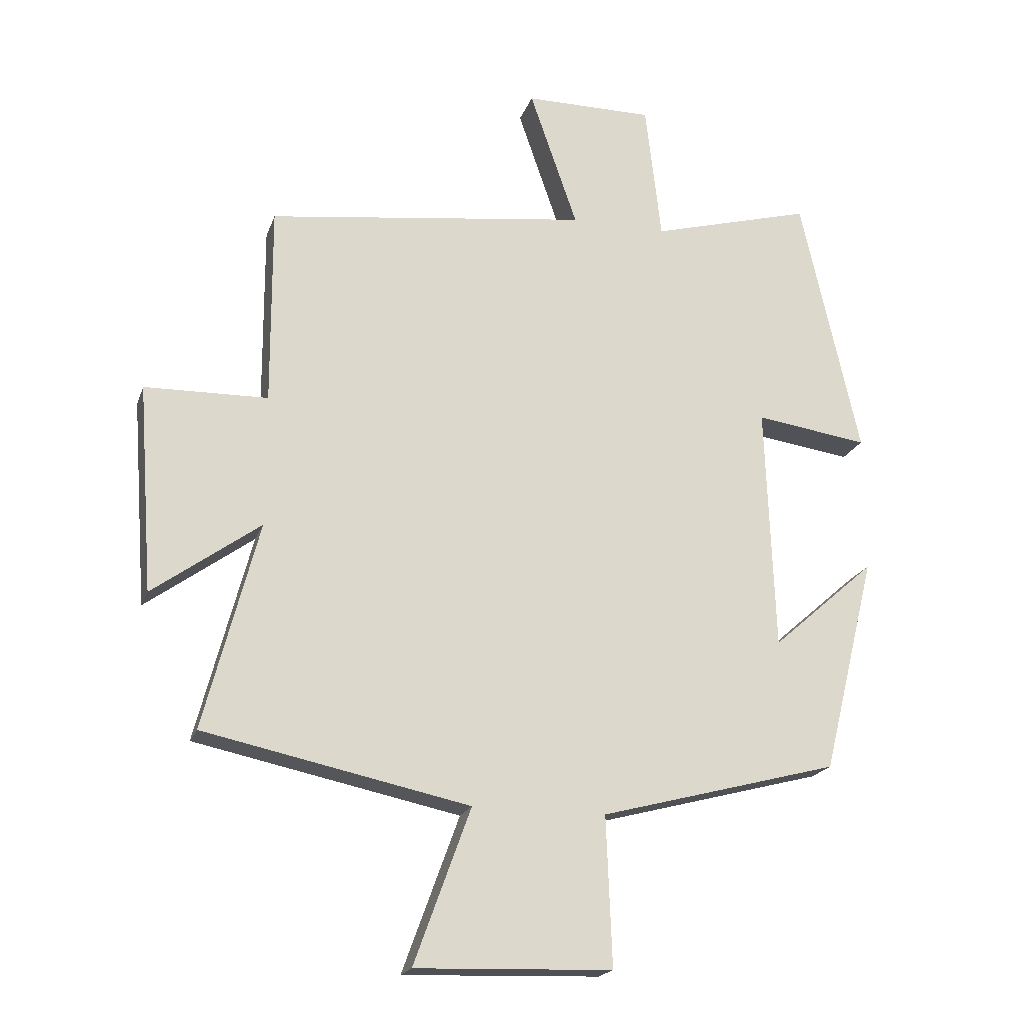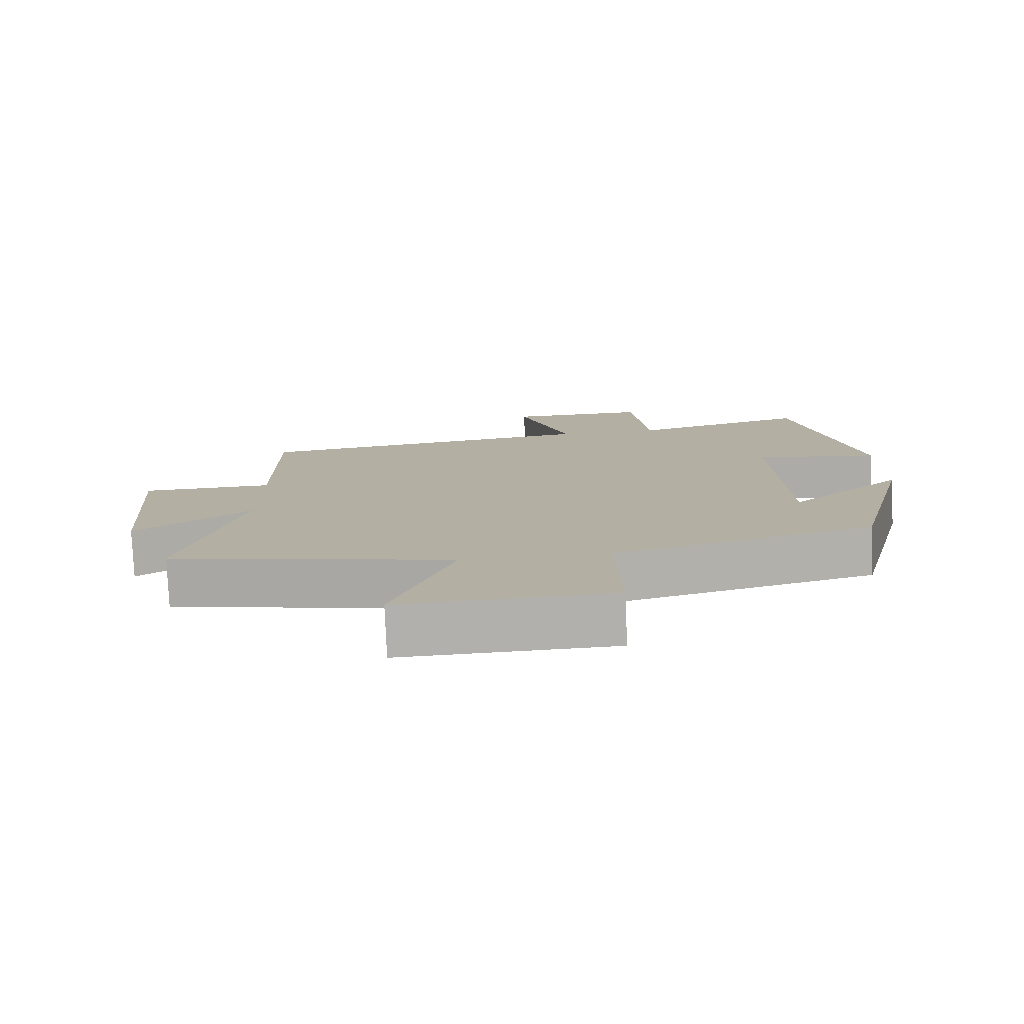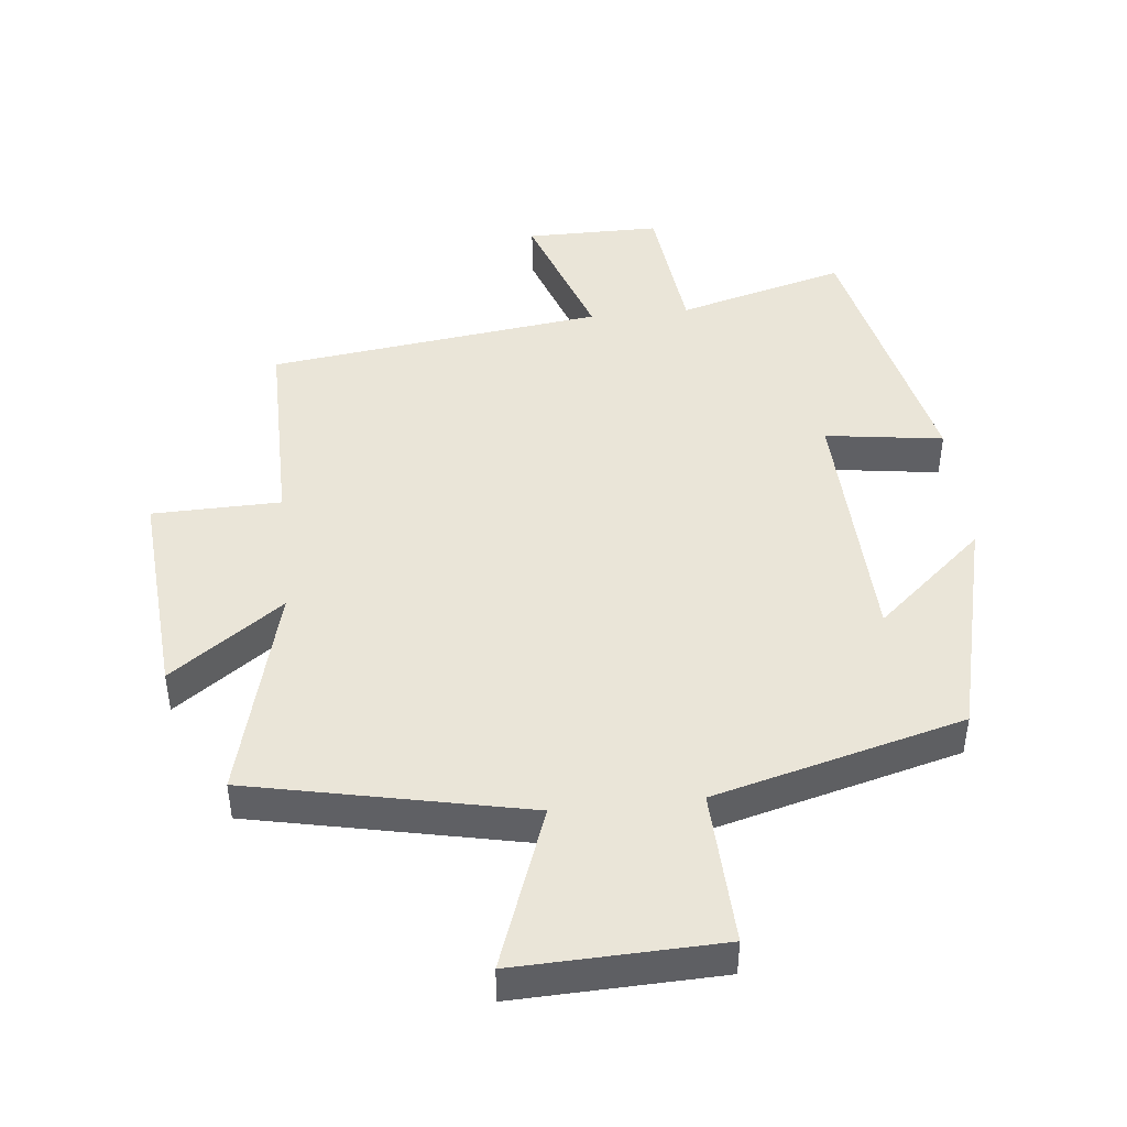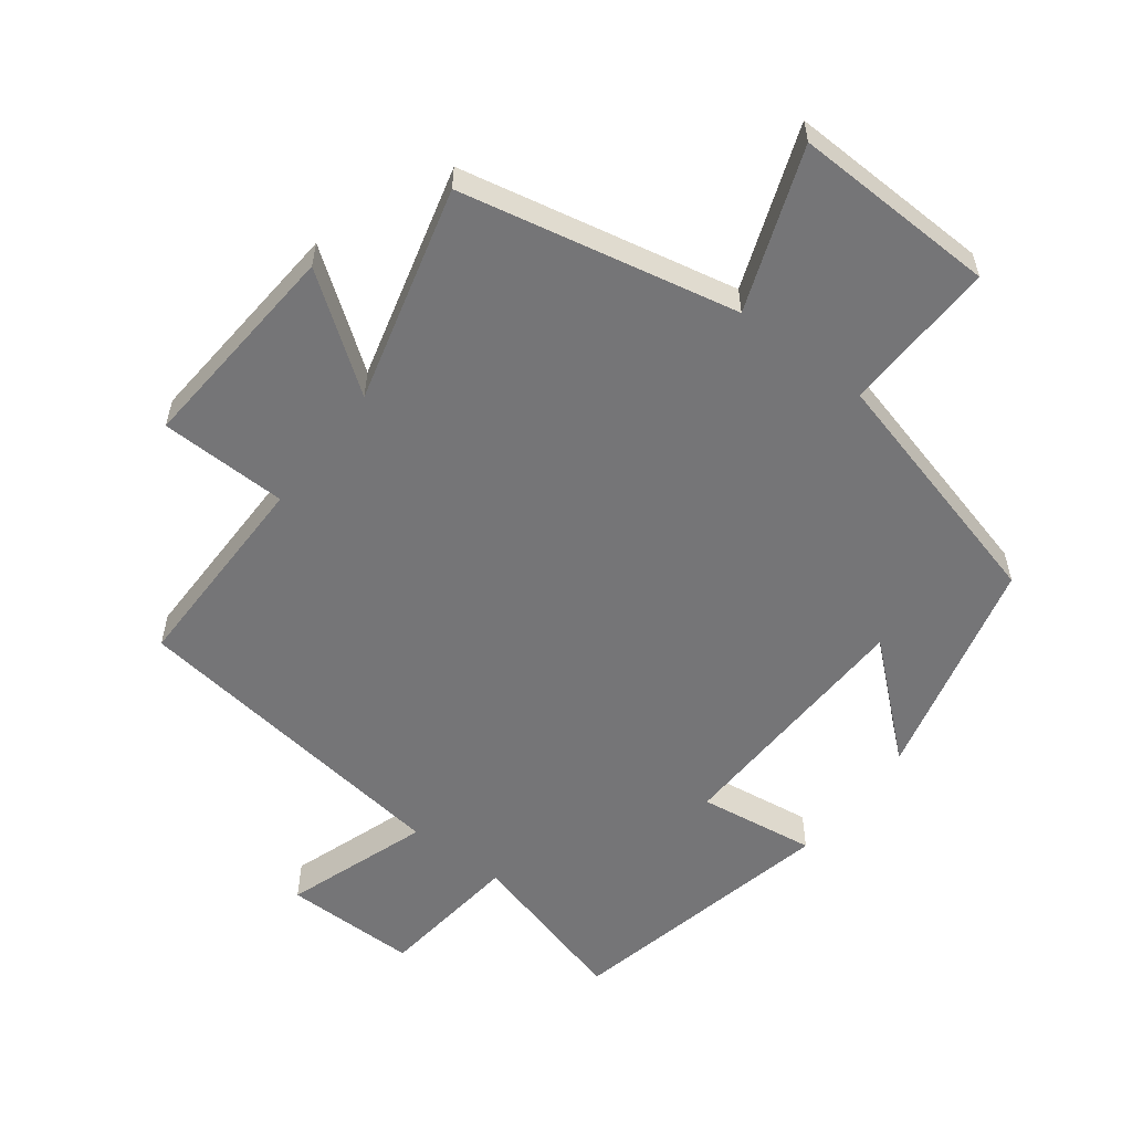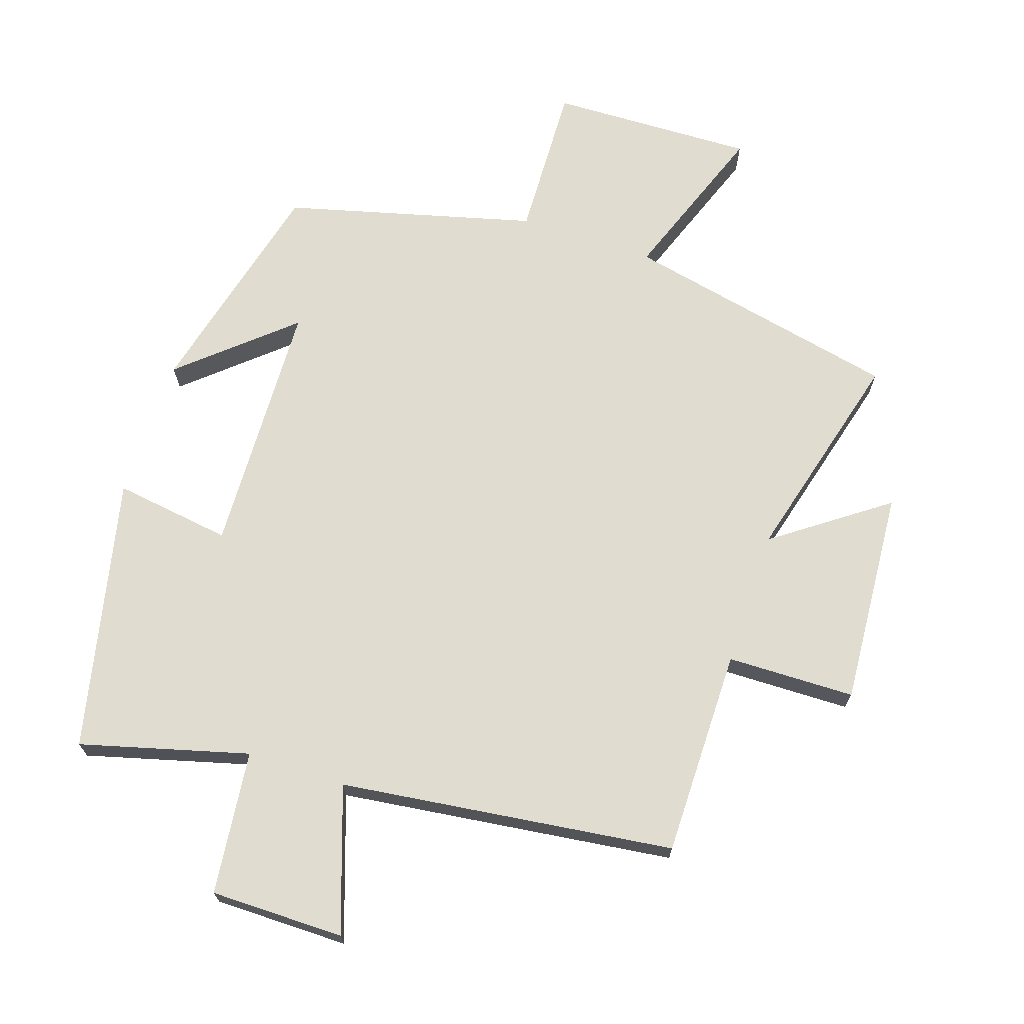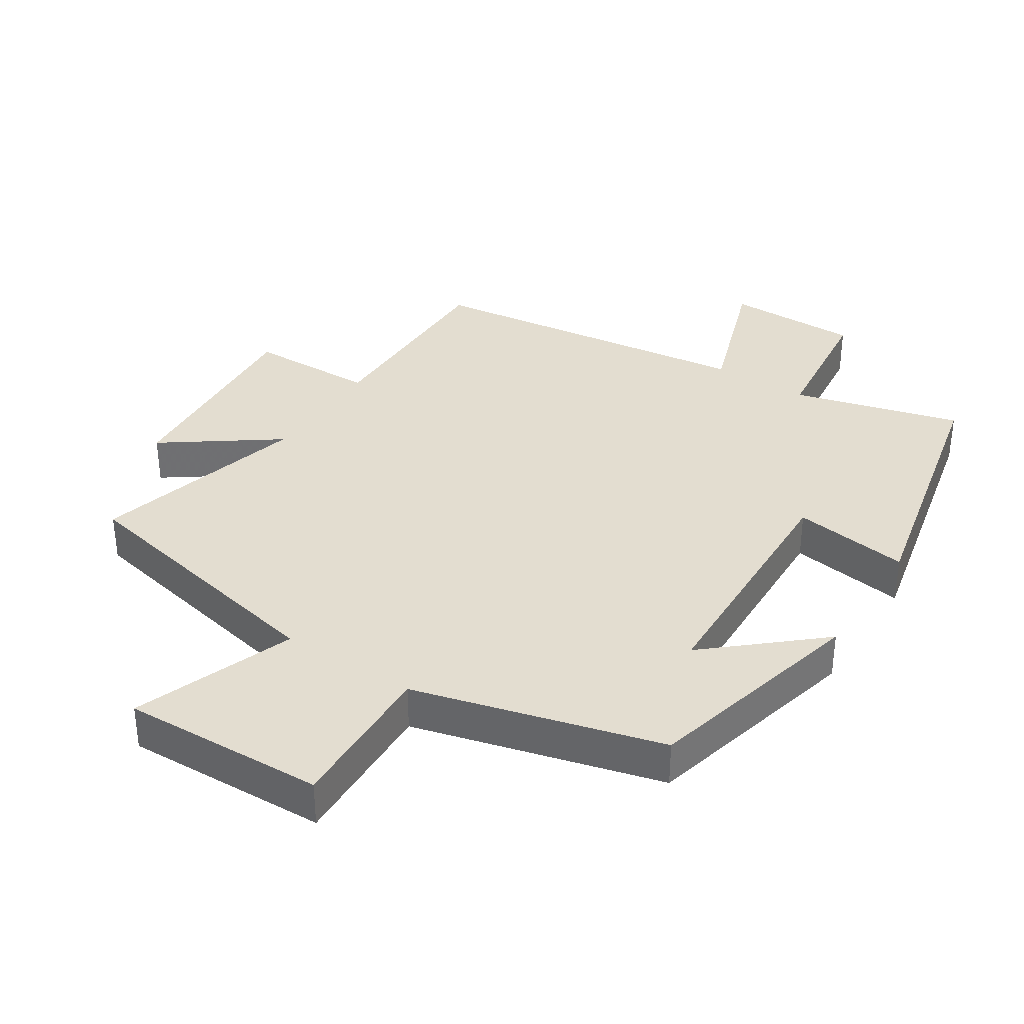
<metadata>
{"format":"obj","ext":"obj","renderer":"f3d","projection":"perspective","resolution":1024,"background":"white","views":[{"elev":-19.6,"azim":163.8,"up":"+Z"},{"elev":-78.5,"azim":-177.5,"up":"+Z"},{"elev":45.2,"azim":174.0,"up":"+Y"},{"elev":-56.6,"azim":142.8,"up":"+Y"},{"elev":69.7,"azim":18.5,"up":"+Y"},{"elev":35.5,"azim":-147.1,"up":"+Y"}]}
</metadata>
<code>
v 0.586 0.07 -0.412
v 0.169 0.07 -0.5
v 0.258 0.07 -0.744
v -0.05 0.07 -0.734
v -0.041 0.07 -0.5
v -0.416 0.07 -0.401
v -0.5 0.07 -0.061
v -0.337 0.07 -0.204
v -0.323 0.07 0.182
v -0.5 0.07 0.157
v -0.408 0.07 0.569
v -0.155 0.07 0.5
v -0.13 0.07 0.717
v 0.072 0.07 0.717
v -0.003 0.07 0.5
v 0.501 0.07 0.435
v 0.5 0.07 0.122
v 0.693 0.07 0.118
v 0.669 0.07 -0.208
v 0.5 0.07 -0.086
v 0.586 0 -0.412
v 0.169 0 -0.5
v 0.258 0 -0.744
v -0.05 0 -0.734
v -0.041 0 -0.5
v -0.416 0 -0.401
v -0.5 0 -0.061
v -0.337 0 -0.204
v -0.323 0 0.182
v -0.5 0 0.157
v -0.408 0 0.569
v -0.155 0 0.5
v -0.13 0 0.717
v 0.072 0 0.717
v -0.003 0 0.5
v 0.501 0 0.435
v 0.5 0 0.122
v 0.693 0 0.118
v 0.669 0 -0.208
v 0.5 0 -0.086
f 17 18 19 20
f 15 16 17
f 15 17 20
f 12 13 14 15
f 12 15 20 1
f 9 10 11 12
f 8 9 12 1
f 5 6 7 8
f 2 3 4 5
f 1 2 5 8
f 40 39 38 37
f 37 36 35
f 40 37 35
f 35 34 33 32
f 21 40 35 32
f 32 31 30 29
f 21 32 29 28
f 28 27 26 25
f 25 24 23 22
f 28 25 22 21
f 1 21 22 2
f 2 22 23 3
f 3 23 24 4
f 4 24 25 5
f 5 25 26 6
f 6 26 27 7
f 7 27 28 8
f 8 28 29 9
f 9 29 30 10
f 10 30 31 11
f 11 31 32 12
f 12 32 33 13
f 13 33 34 14
f 14 34 35 15
f 15 35 36 16
f 16 36 37 17
f 17 37 38 18
f 18 38 39 19
f 19 39 40 20
f 20 40 21 1

</code>
